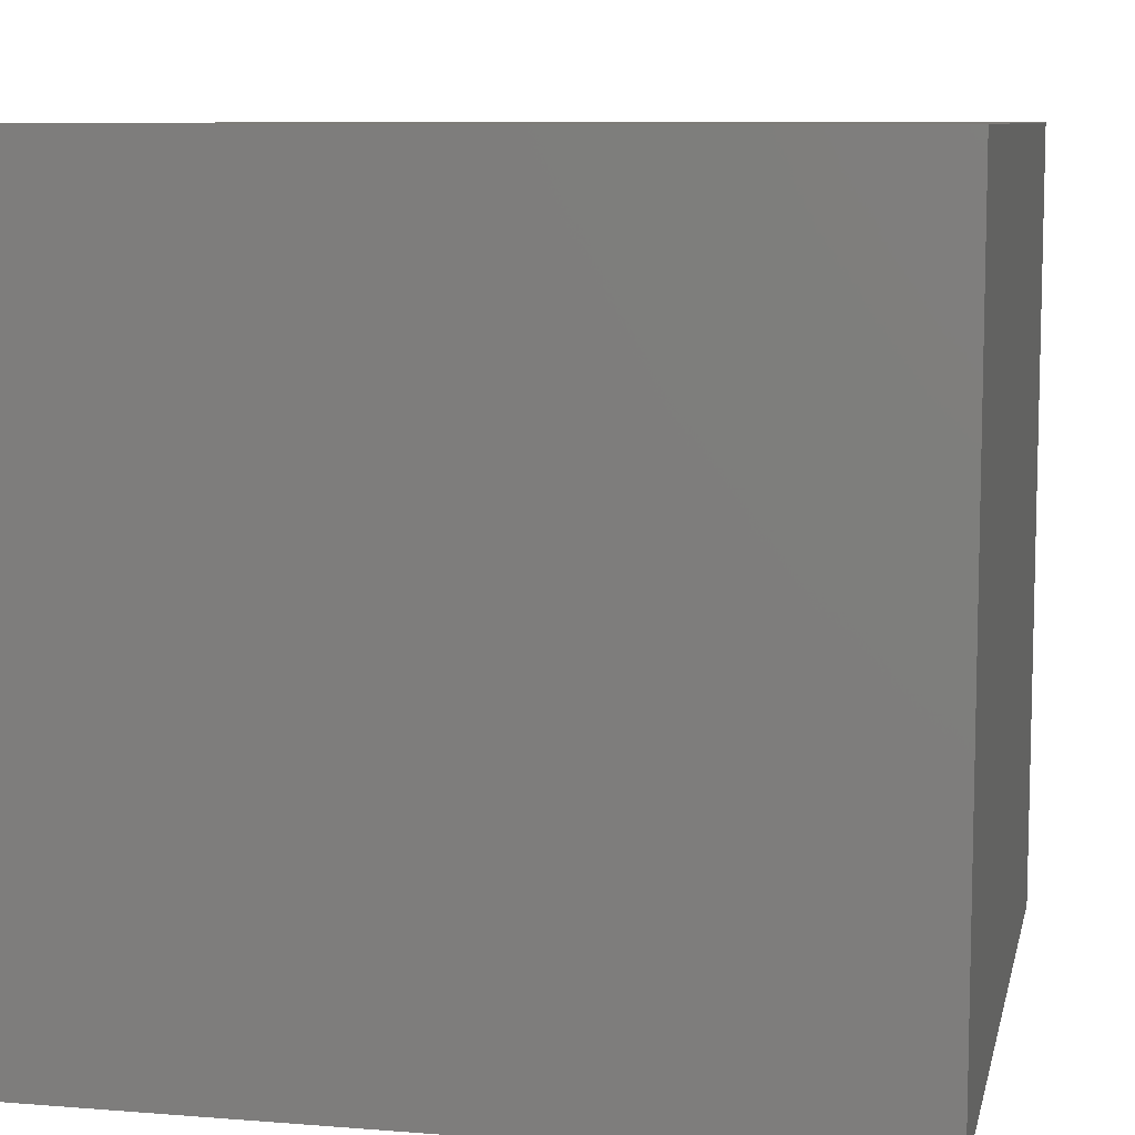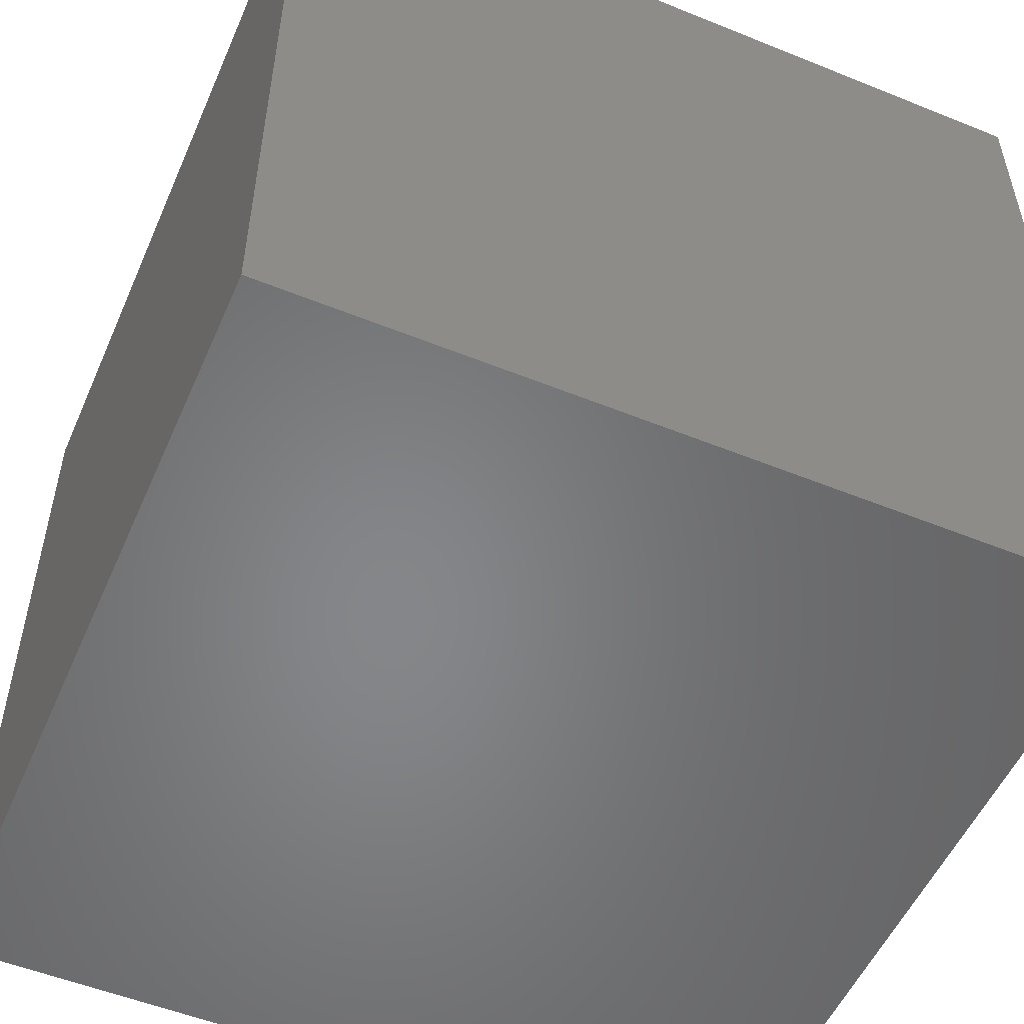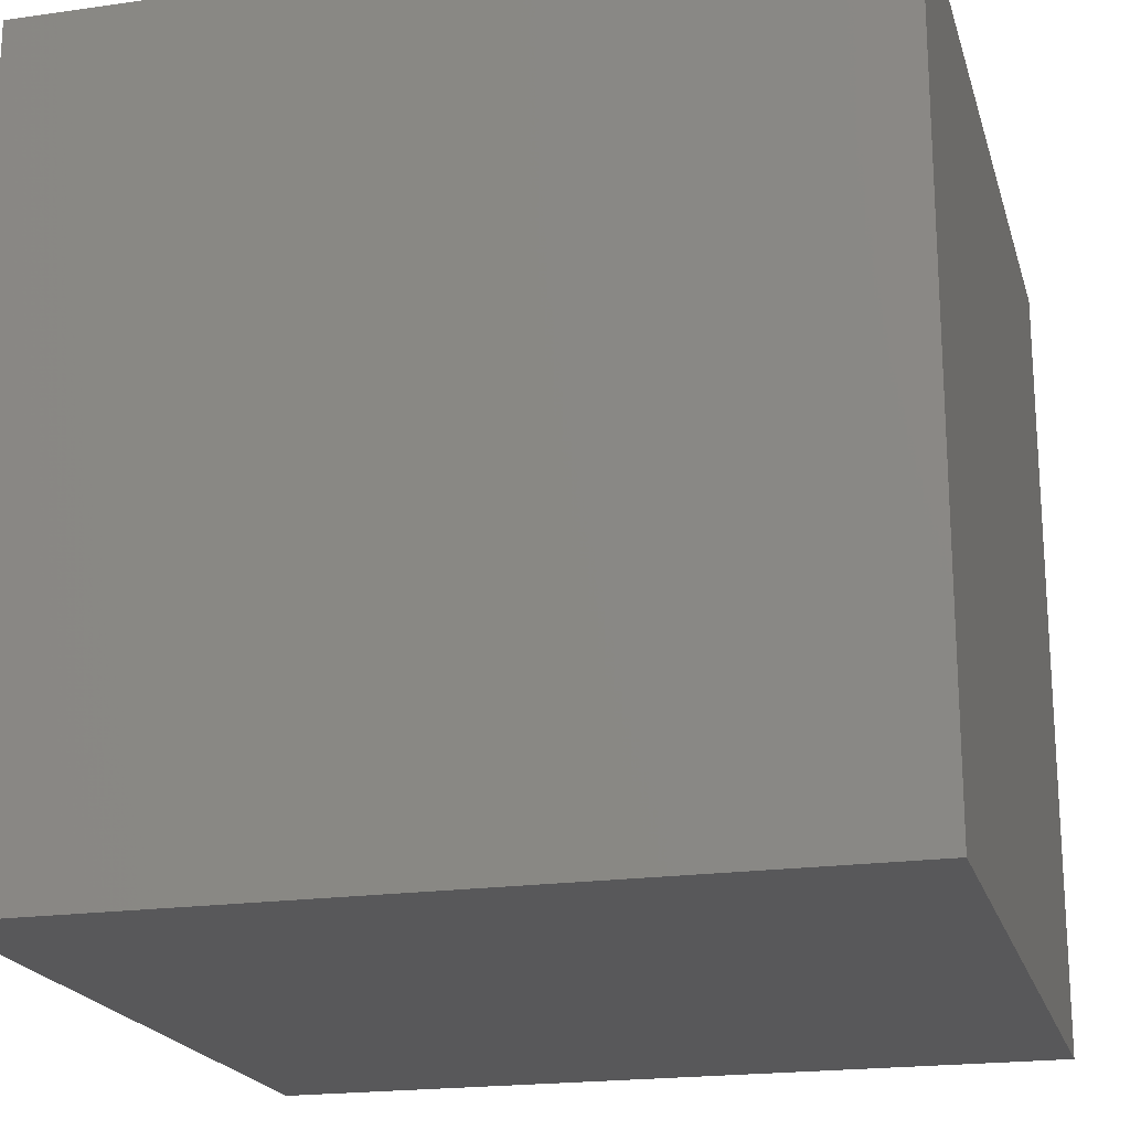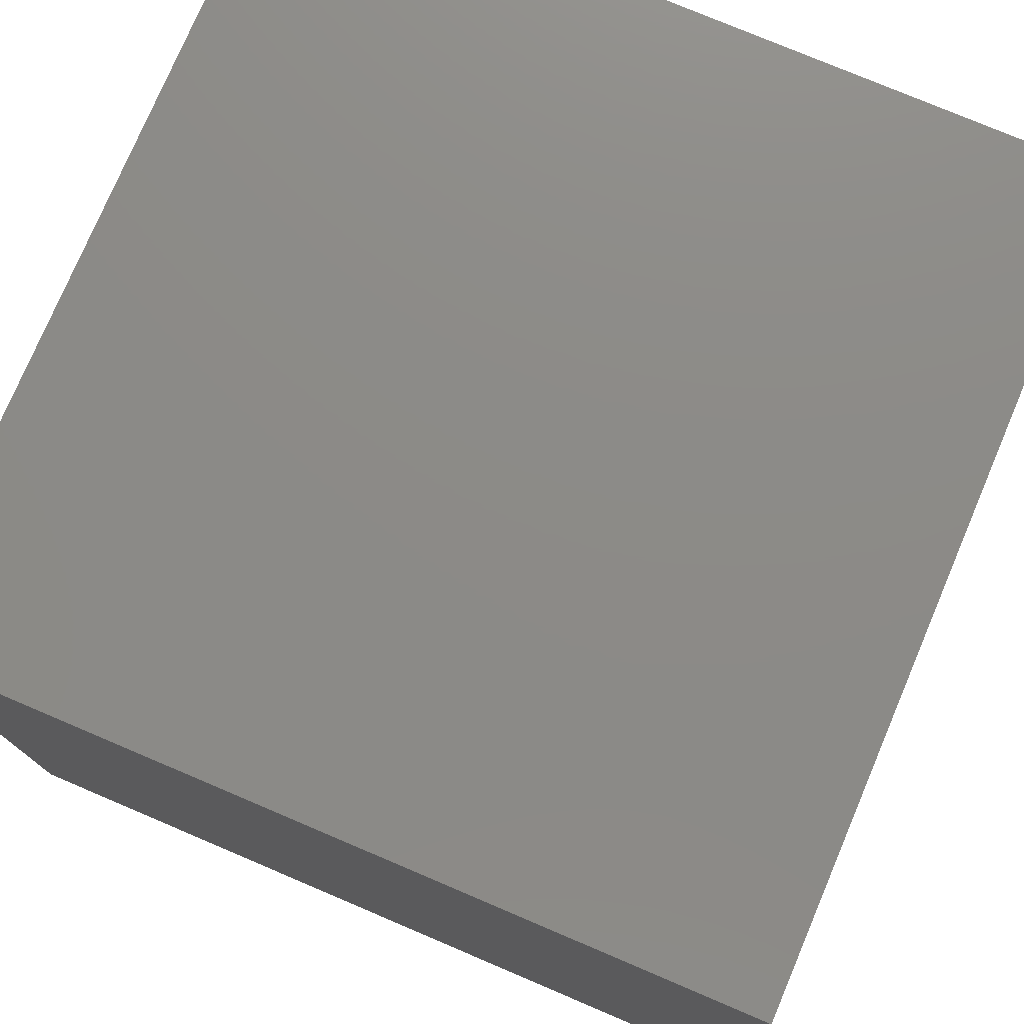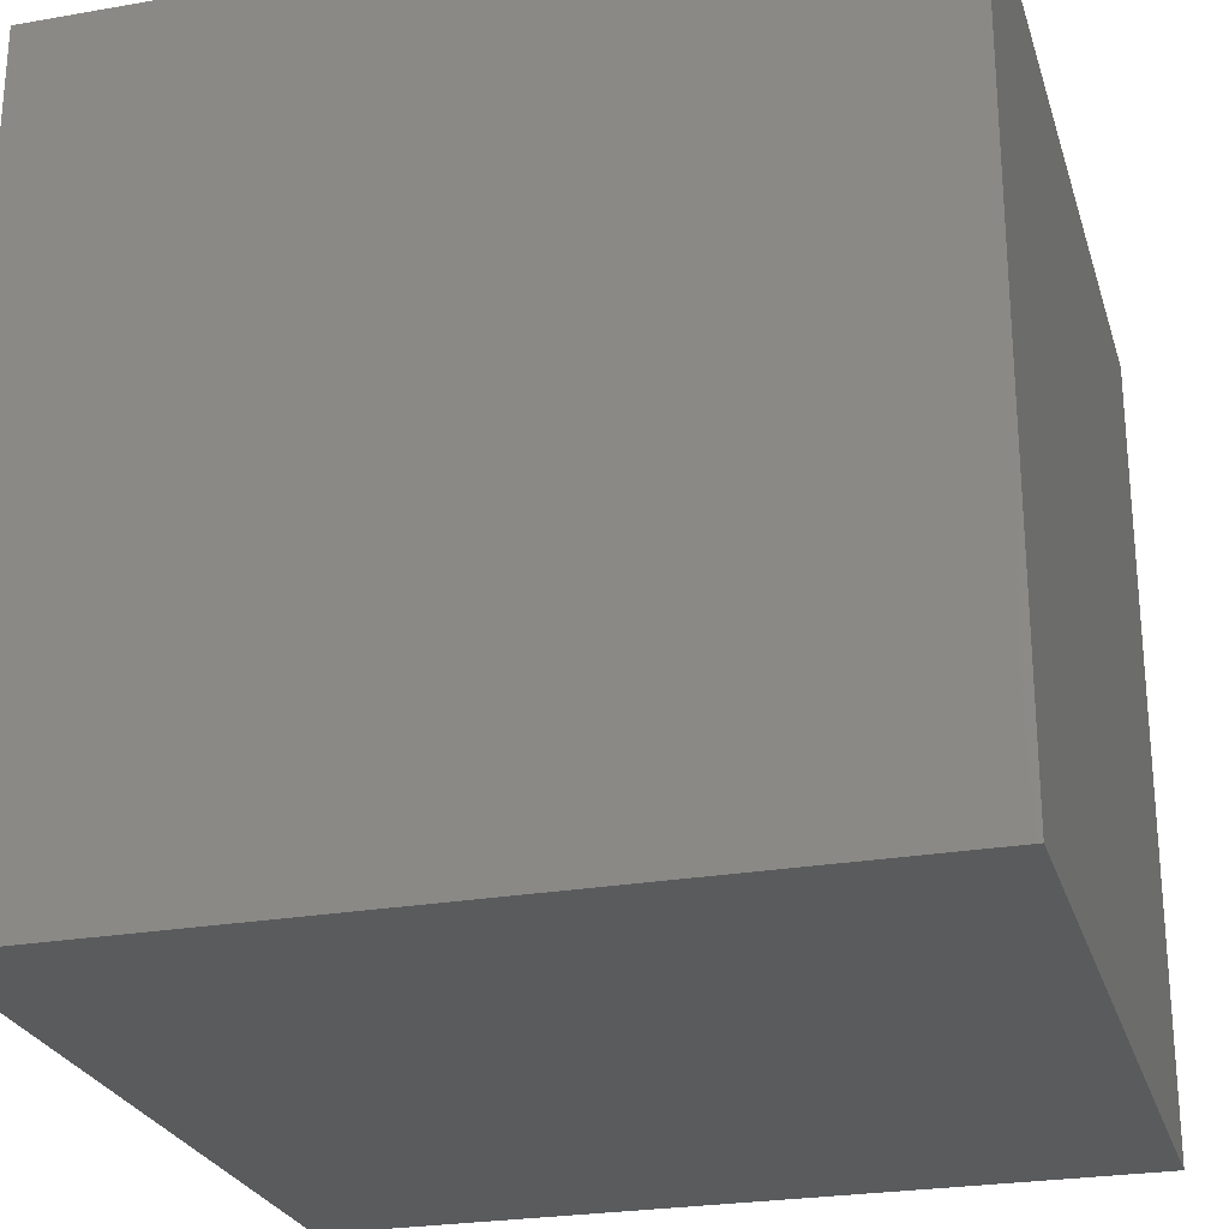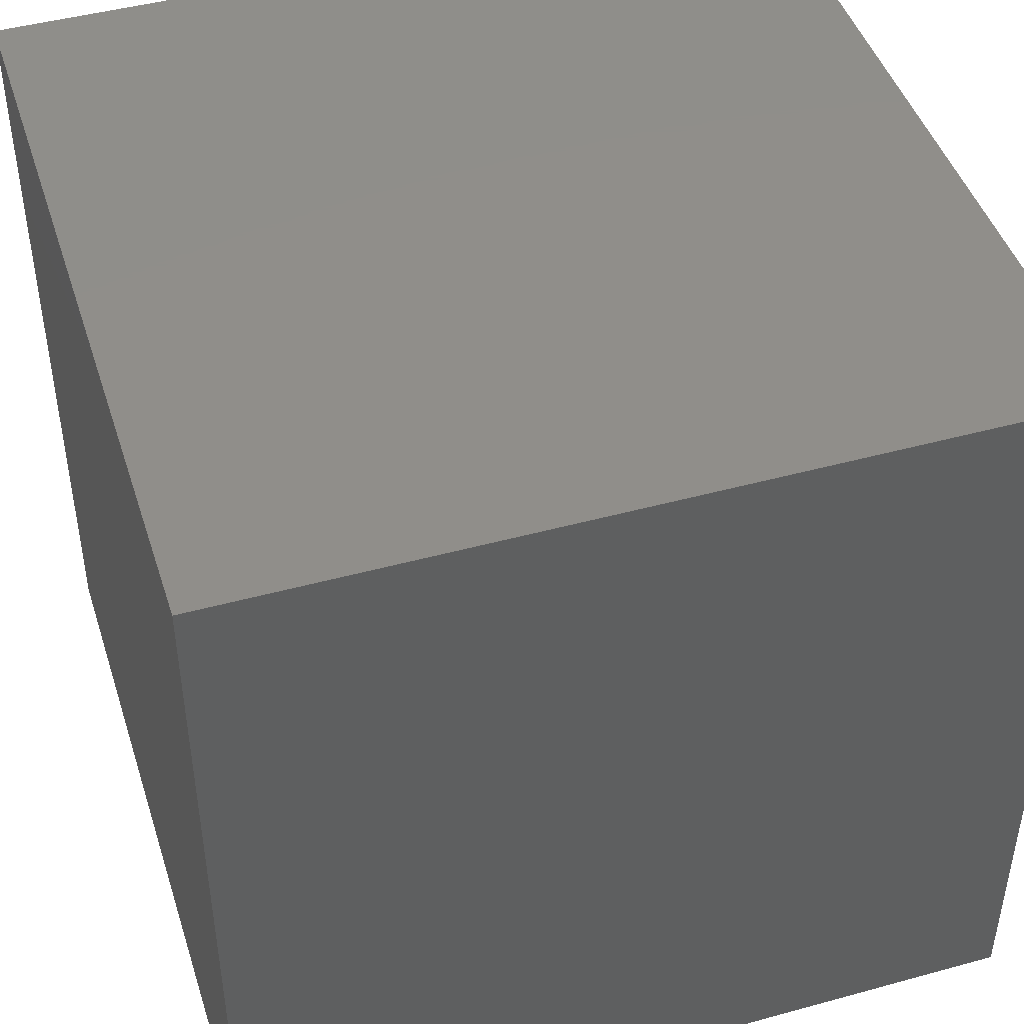
<metadata>
{"format":"stl","ext":"stl","renderer":"f3d","projection":"perspective","resolution":1024,"background":"white","views":[{"elev":8.7,"azim":12.1,"up":"+Z"},{"elev":-53.3,"azim":-113.4,"up":"+Z"},{"elev":-20.1,"azim":14.7,"up":"+Z"},{"elev":76.7,"azim":-157.0,"up":"+Z"},{"elev":-25.6,"azim":-74.4,"up":"+Z"},{"elev":45.7,"azim":-107.5,"up":"+Y"}]}
</metadata>
<code>
# stl→obj: 8 verts, 12 faces
v -5 2 5
v -6 2 5
v -5 1 5
v -6 1 5
v -5 1 4
v -6 1 4
v -5 2 4
v -6 2 4
f 1 2 3
f 3 2 4
f 5 6 7
f 7 6 8
f 4 6 3
f 3 6 5
f 2 8 4
f 4 8 6
f 1 7 2
f 2 7 8
f 3 5 1
f 1 5 7

</code>
